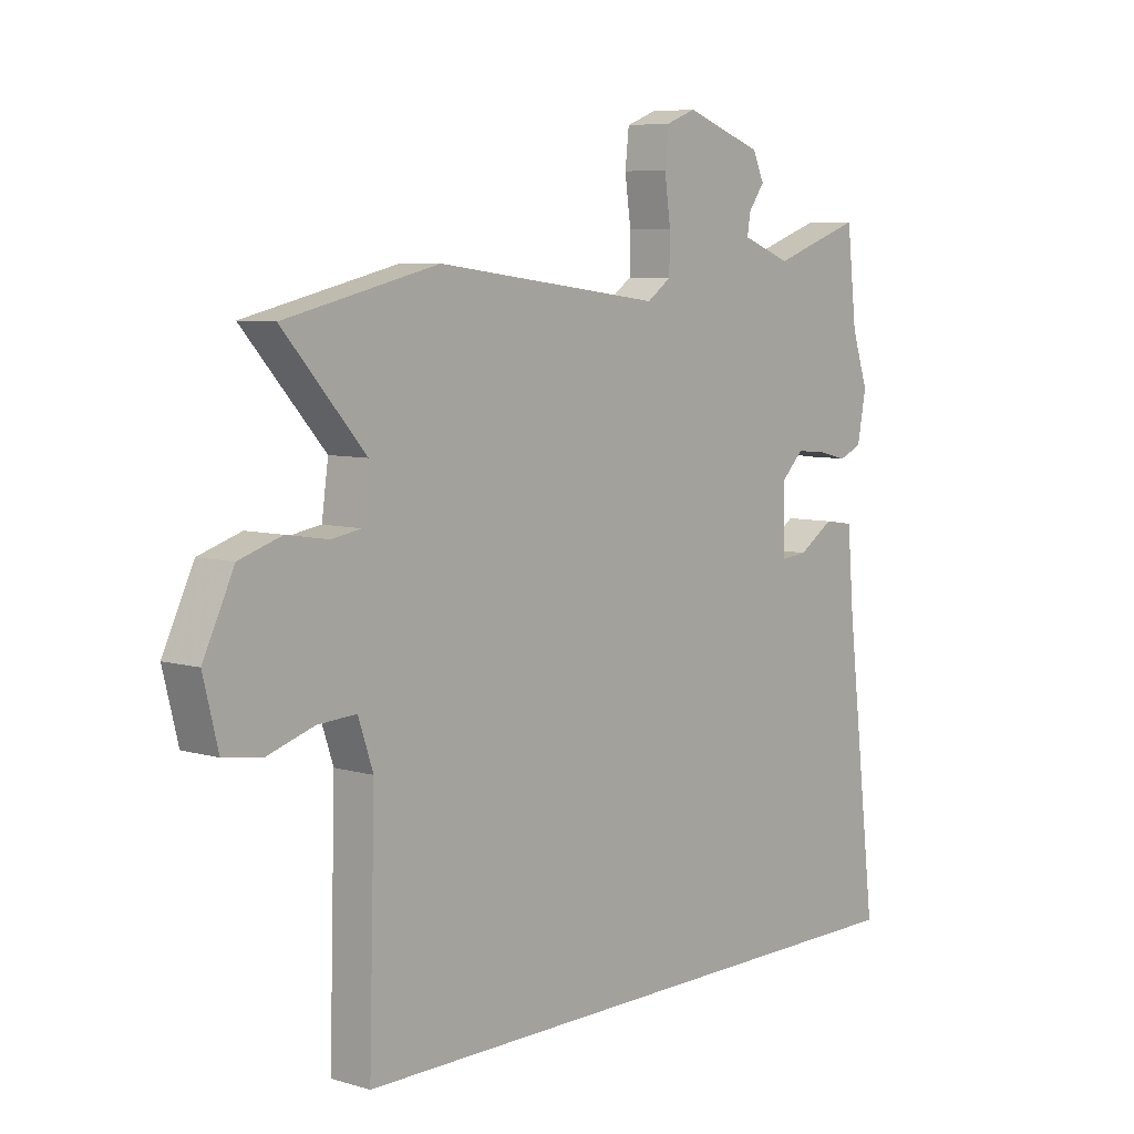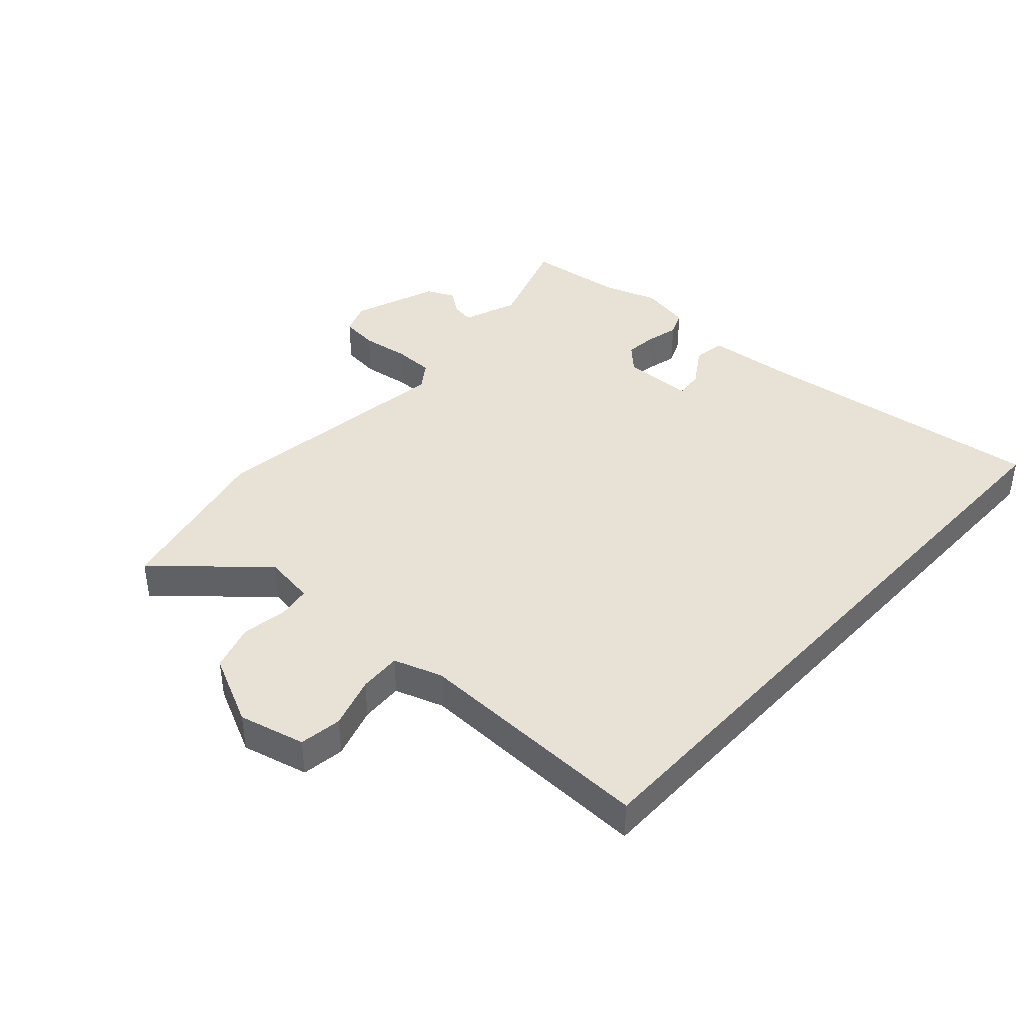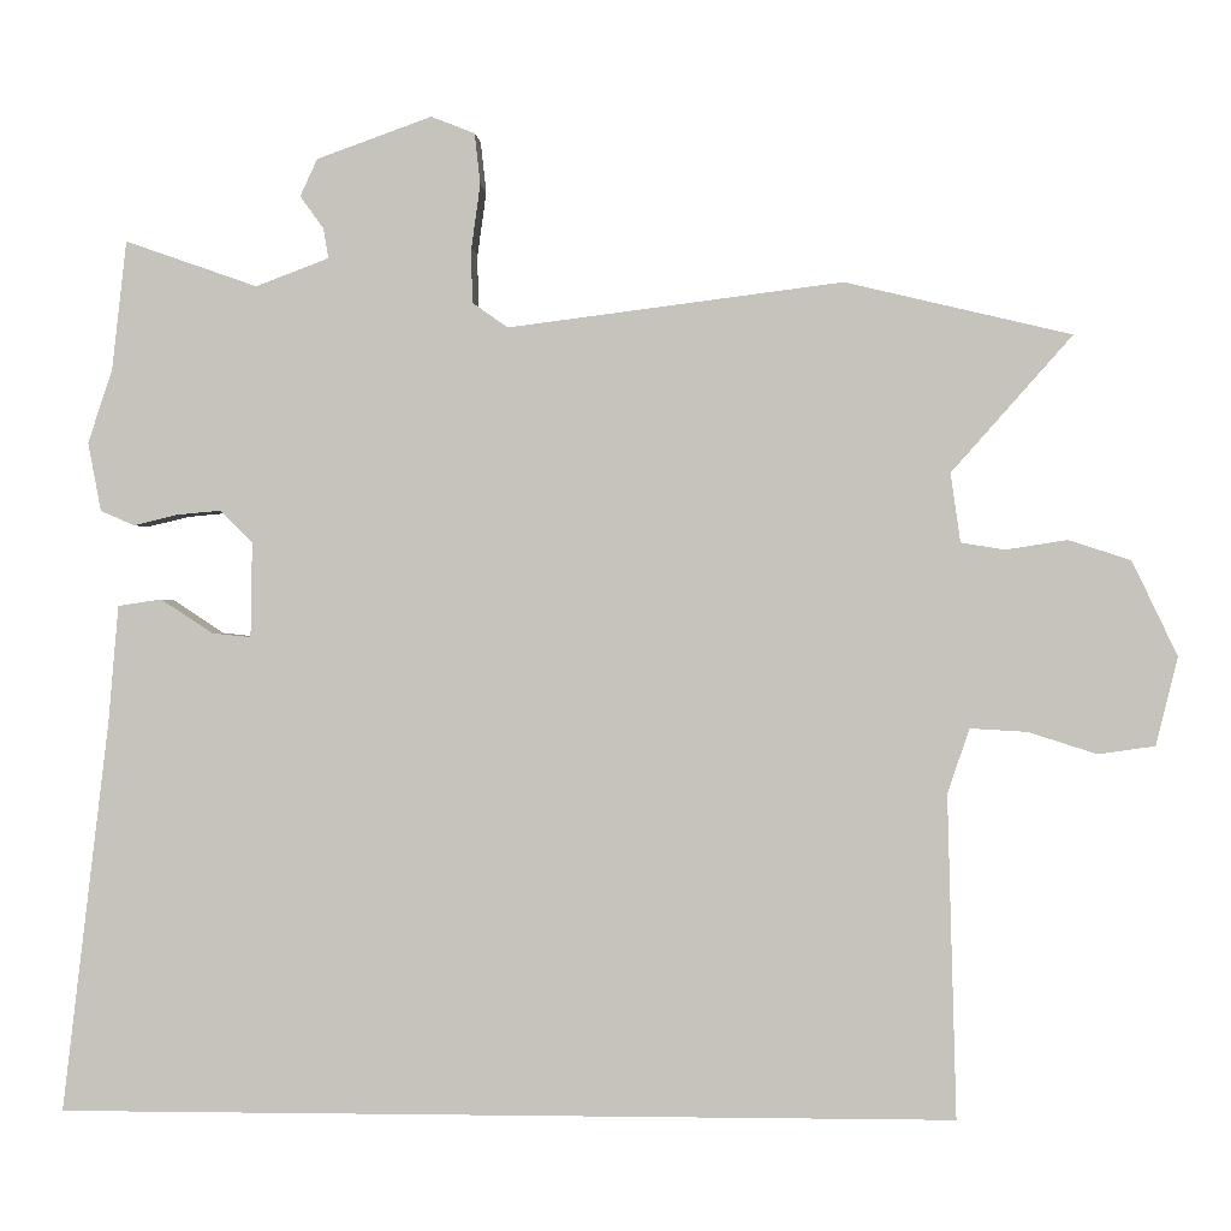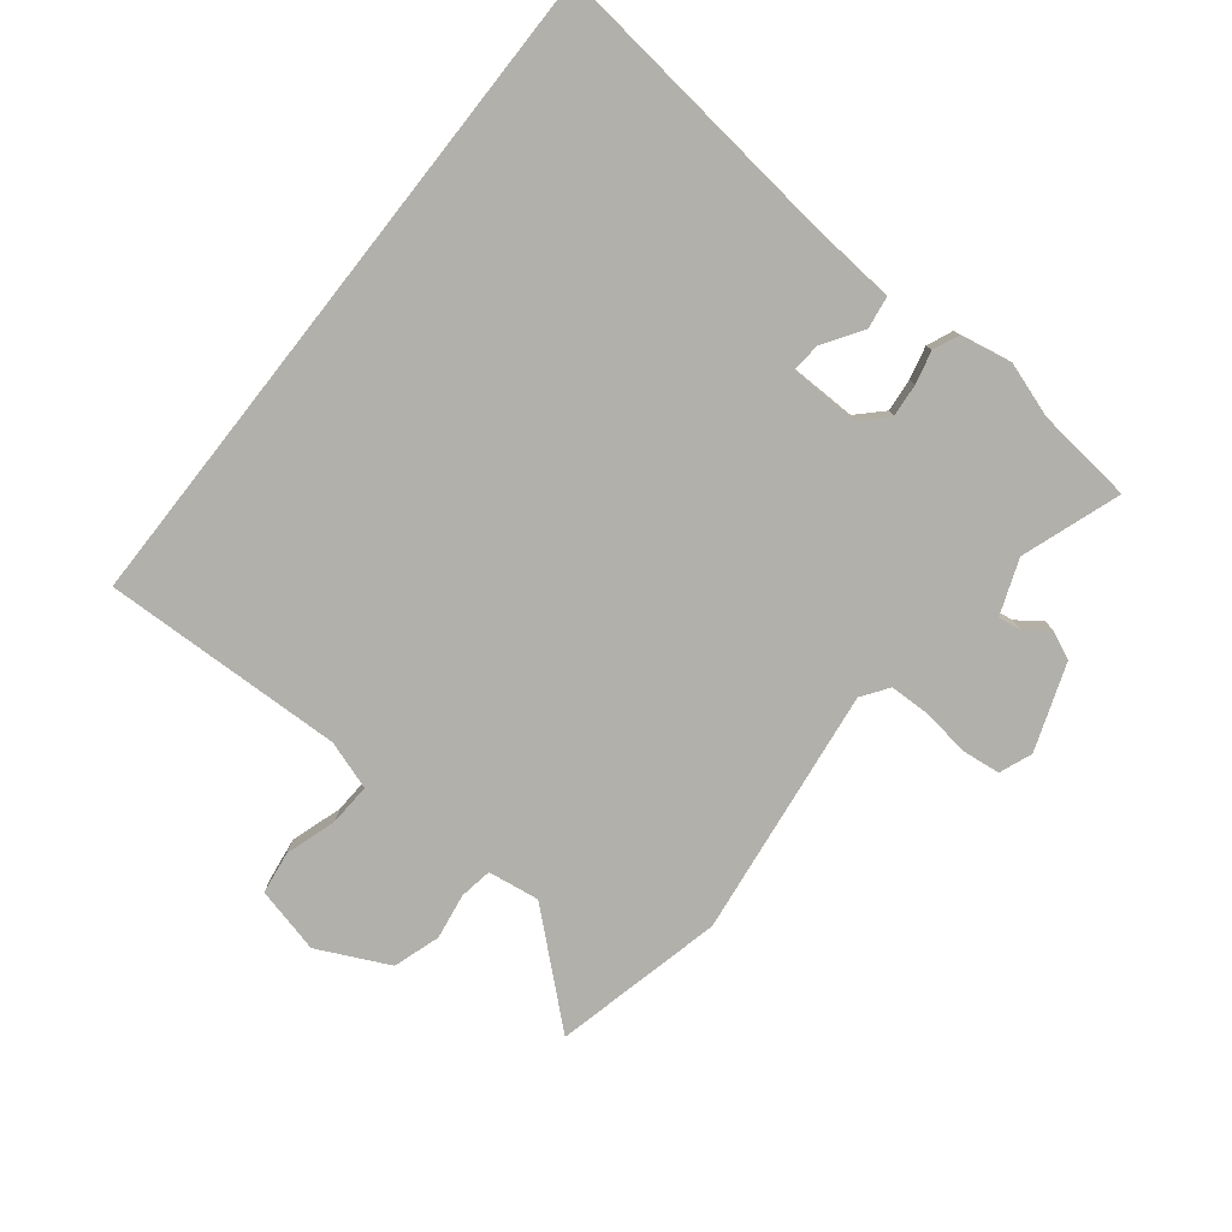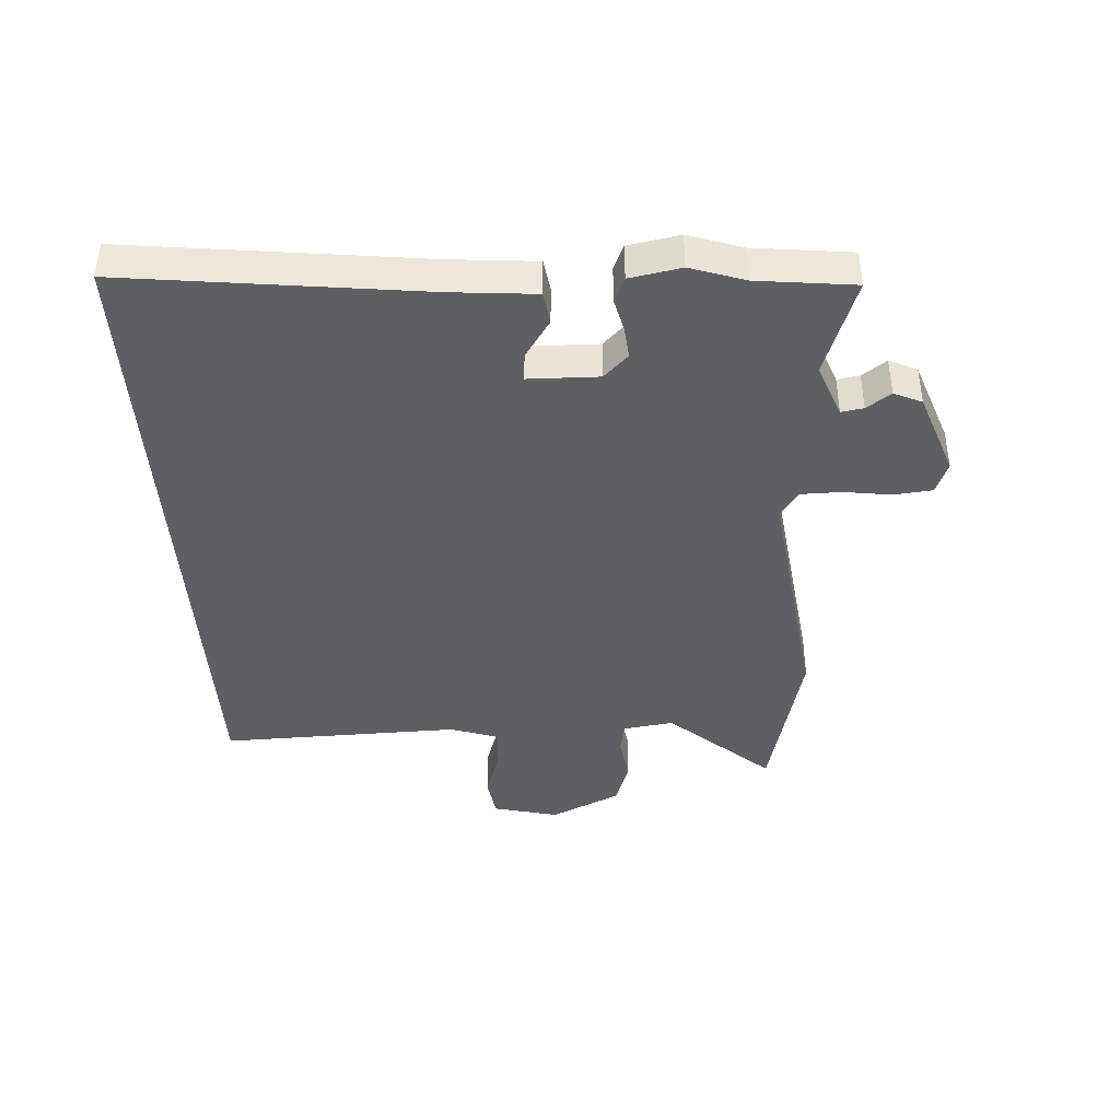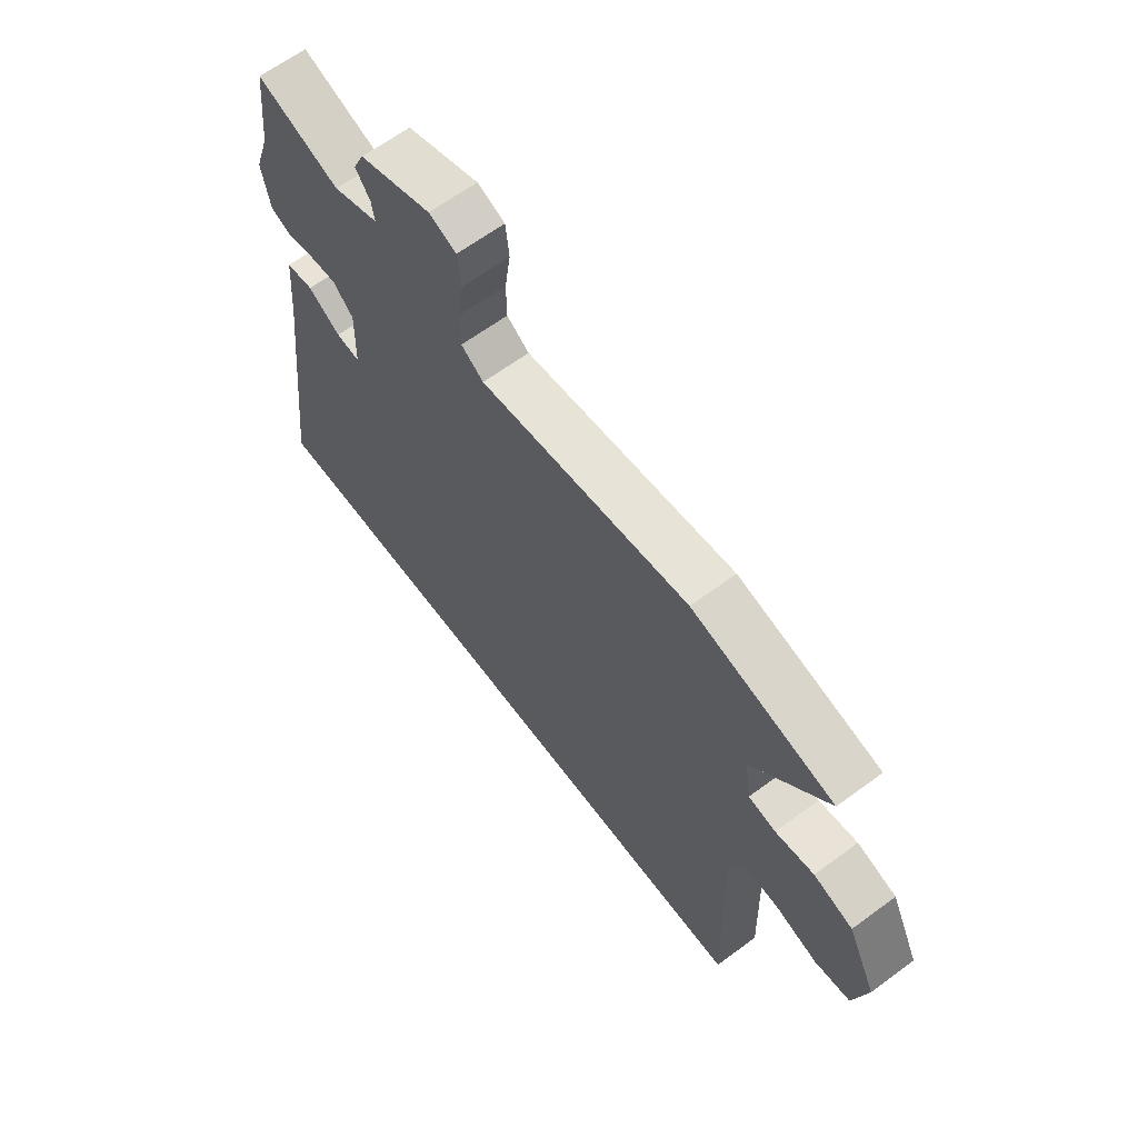
<metadata>
{"format":"obj","ext":"obj","renderer":"f3d","projection":"perspective","resolution":1024,"background":"white","views":[{"elev":6.9,"azim":130.5,"up":"+Z"},{"elev":40.4,"azim":132.4,"up":"+Y"},{"elev":-0.1,"azim":3.5,"up":"+Z"},{"elev":-78.5,"azim":-128.2,"up":"+Y"},{"elev":-40.9,"azim":-86.6,"up":"+Y"},{"elev":64.0,"azim":53.3,"up":"+Z"}]}
</metadata>
<code>
v -0.571 0.07 -0.5
v -0.513 0.07 -0.014
v -0.501 0.07 0.128
v -0.447 0.07 0.136
v -0.383 0.07 0.094
v -0.335 0.07 0.089
v -0.333 0.07 0.206
v -0.373 0.07 0.246
v -0.427 0.07 0.241
v -0.481 0.07 0.228
v -0.523 0.07 0.246
v -0.539 0.07 0.331
v -0.509 0.07 0.421
v -0.491 0.07 0.581
v -0.328 0.07 0.524
v -0.238 0.07 0.558
v -0.244 0.07 0.595
v -0.273 0.07 0.635
v -0.252 0.07 0.681
v -0.11 0.07 0.732
v -0.056 0.07 0.711
v -0.049 0.07 0.648
v -0.06 0.07 0.569
v -0.059 0.07 0.502
v -0.015 0.07 0.471
v 0.398 0.07 0.524
v 0.677 0.07 0.458
v 0.528 0.07 0.29
v 0.54 0.07 0.205
v 0.594 0.07 0.196
v 0.67 0.07 0.208
v 0.747 0.07 0.183
v 0.803 0.07 0.066
v 0.776 0.07 -0.043
v 0.706 0.07 -0.053
v 0.621 0.07 -0.026
v 0.551 0.07 -0.022
v 0.524 0.07 -0.102
v 0.535 0.07 -0.5
v -0.571 0 -0.5
v -0.513 0 -0.014
v -0.501 0 0.128
v -0.447 0 0.136
v -0.383 0 0.094
v -0.335 0 0.089
v -0.333 0 0.206
v -0.373 0 0.246
v -0.427 0 0.241
v -0.481 0 0.228
v -0.523 0 0.246
v -0.539 0 0.331
v -0.509 0 0.421
v -0.491 0 0.581
v -0.328 0 0.524
v -0.238 0 0.558
v -0.244 0 0.595
v -0.273 0 0.635
v -0.252 0 0.681
v -0.11 0 0.732
v -0.056 0 0.711
v -0.049 0 0.648
v -0.06 0 0.569
v -0.059 0 0.502
v -0.015 0 0.471
v 0.398 0 0.524
v 0.677 0 0.458
v 0.528 0 0.29
v 0.54 0 0.205
v 0.594 0 0.196
v 0.67 0 0.208
v 0.747 0 0.183
v 0.803 0 0.066
v 0.776 0 -0.043
v 0.706 0 -0.053
v 0.621 0 -0.026
v 0.551 0 -0.022
v 0.524 0 -0.102
v 0.535 0 -0.5
f 38 39 1 2
f 37 38 2
f 33 34 35 36
f 33 36 37
f 30 31 32 33
f 29 30 33 37
f 28 29 37 2
f 25 26 27 28
f 20 21 22 23
f 20 23 24
f 17 18 19 20
f 16 17 20 24
f 15 16 24 25
f 13 14 15
f 9 10 11 12
f 8 9 12 13
f 7 8 13 15
f 2 3 4 5
f 2 5 6
f 28 2 6
f 7 15 25 28
f 6 7 28
f 41 40 78 77
f 41 77 76
f 75 74 73 72
f 76 75 72
f 72 71 70 69
f 76 72 69 68
f 41 76 68 67
f 67 66 65 64
f 62 61 60 59
f 63 62 59
f 59 58 57 56
f 63 59 56 55
f 64 63 55 54
f 54 53 52
f 51 50 49 48
f 52 51 48 47
f 54 52 47 46
f 44 43 42 41
f 45 44 41
f 45 41 67
f 67 64 54 46
f 67 46 45
f 1 40 41 2
f 2 41 42 3
f 3 42 43 4
f 4 43 44 5
f 5 44 45 6
f 6 45 46 7
f 7 46 47 8
f 8 47 48 9
f 9 48 49 10
f 10 49 50 11
f 11 50 51 12
f 12 51 52 13
f 13 52 53 14
f 14 53 54 15
f 15 54 55 16
f 16 55 56 17
f 17 56 57 18
f 18 57 58 19
f 19 58 59 20
f 20 59 60 21
f 21 60 61 22
f 22 61 62 23
f 23 62 63 24
f 24 63 64 25
f 25 64 65 26
f 26 65 66 27
f 27 66 67 28
f 28 67 68 29
f 29 68 69 30
f 30 69 70 31
f 31 70 71 32
f 32 71 72 33
f 33 72 73 34
f 34 73 74 35
f 35 74 75 36
f 36 75 76 37
f 37 76 77 38
f 38 77 78 39
f 39 78 40 1

</code>
